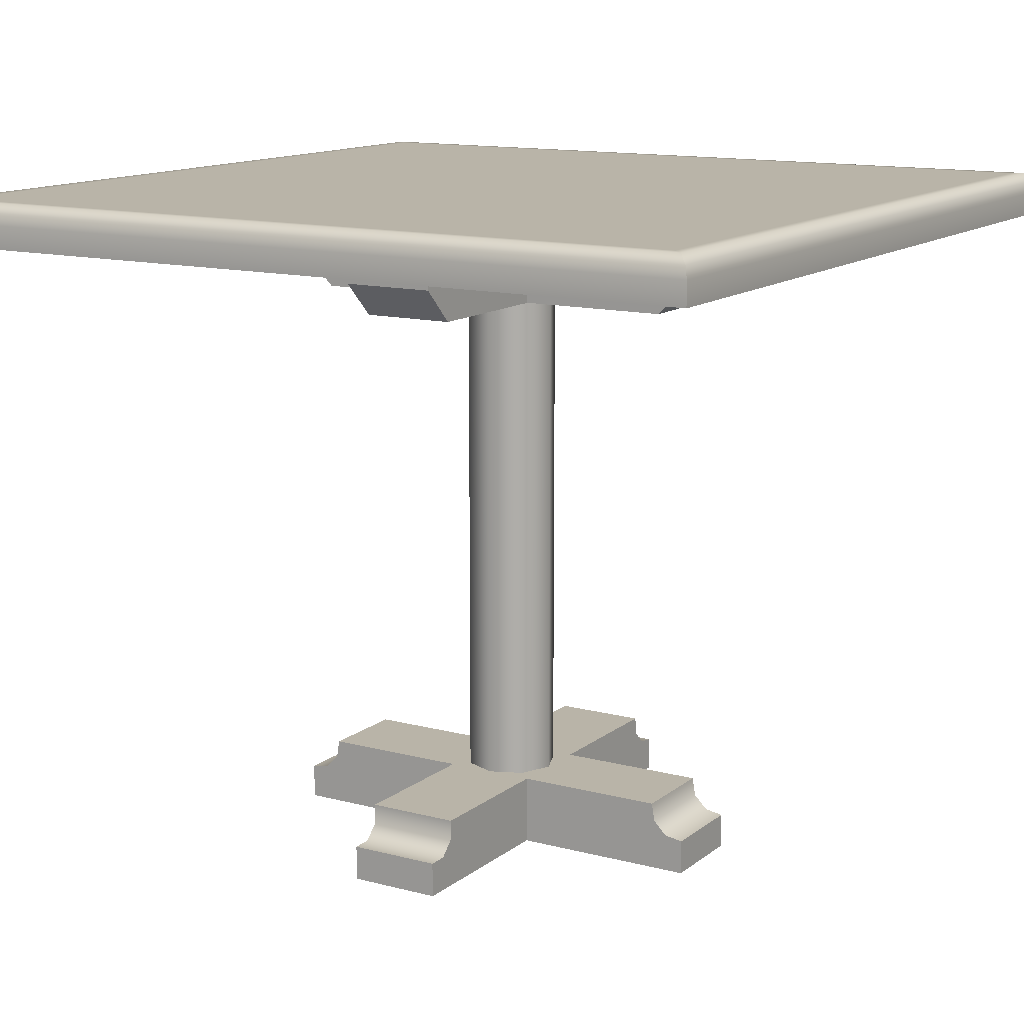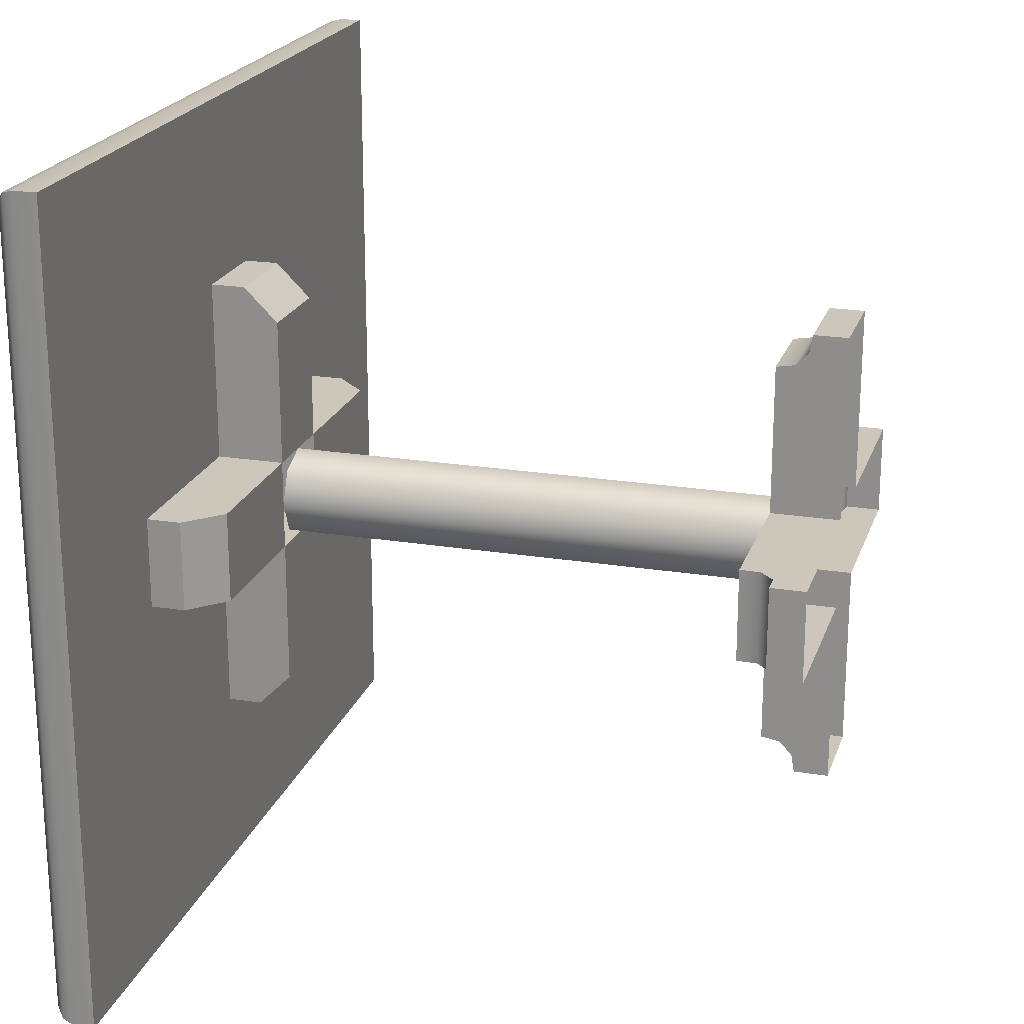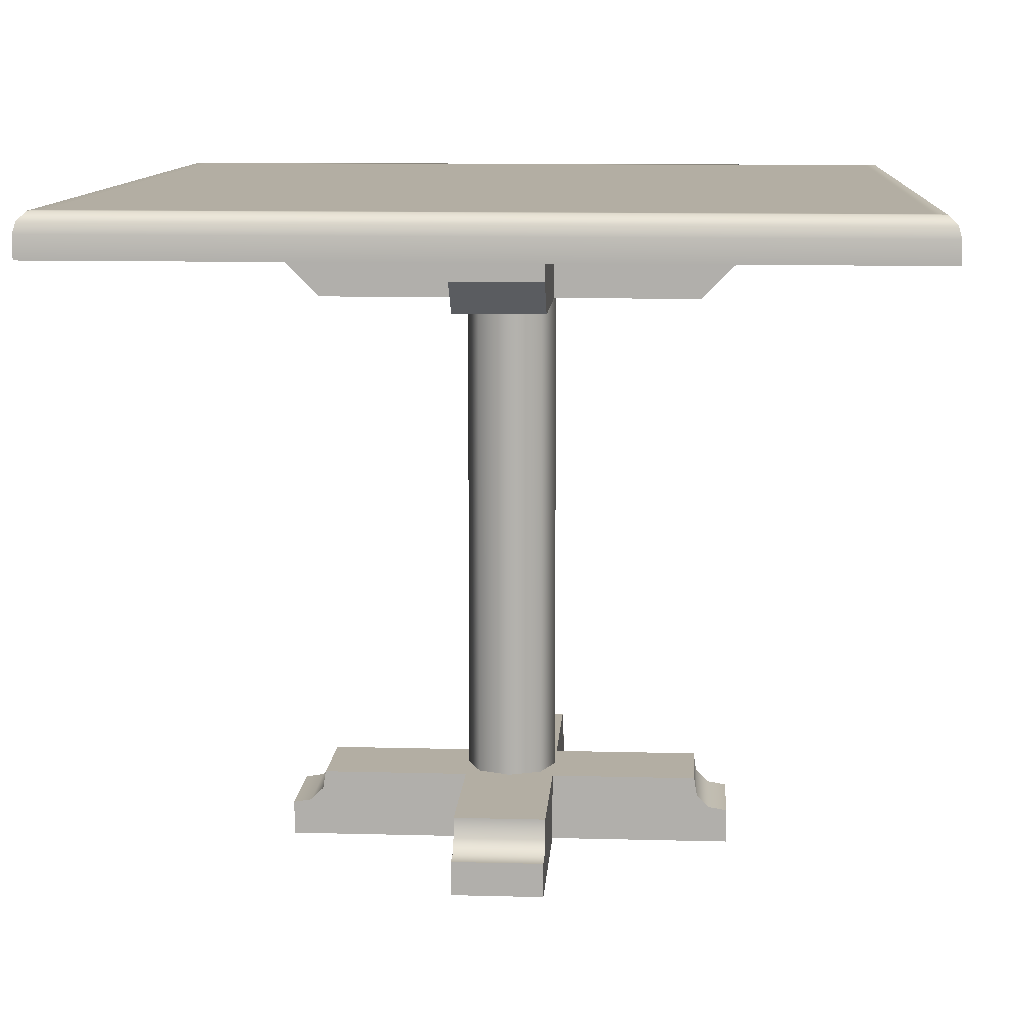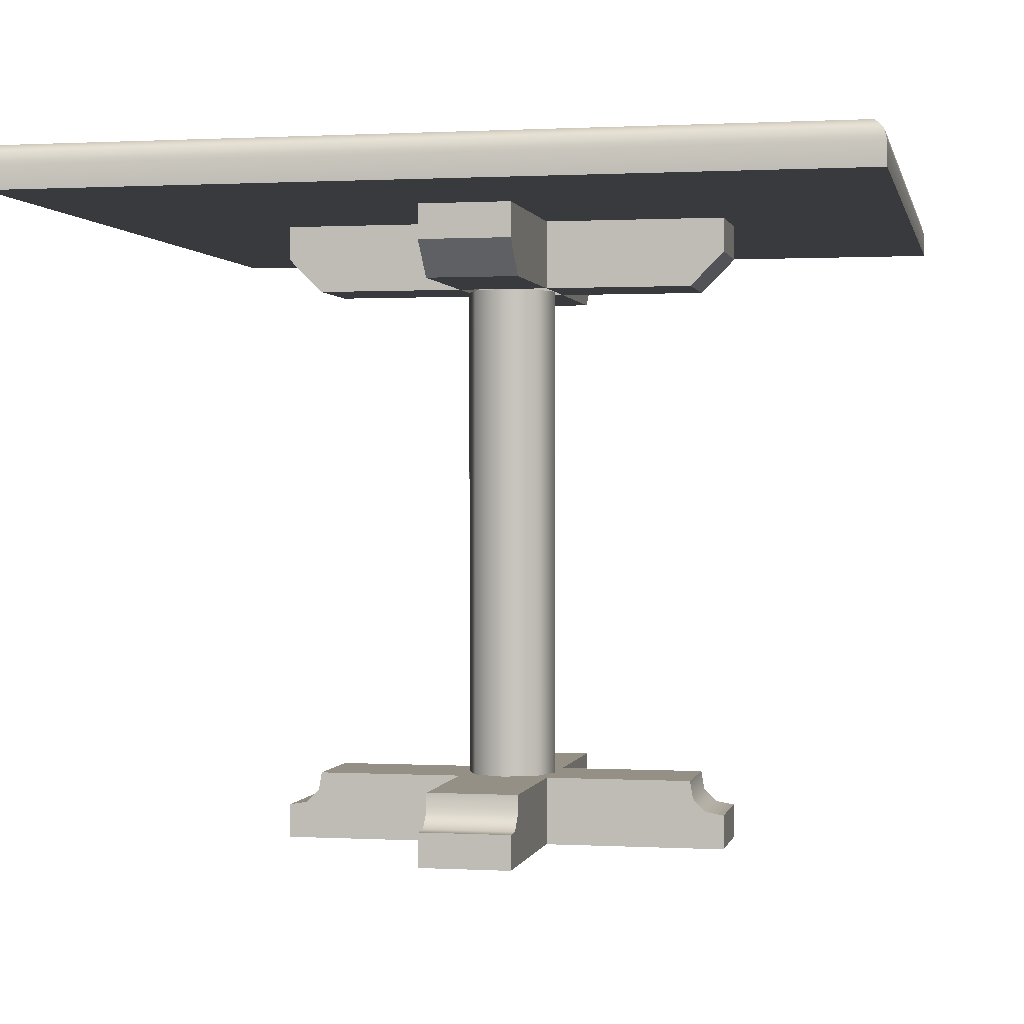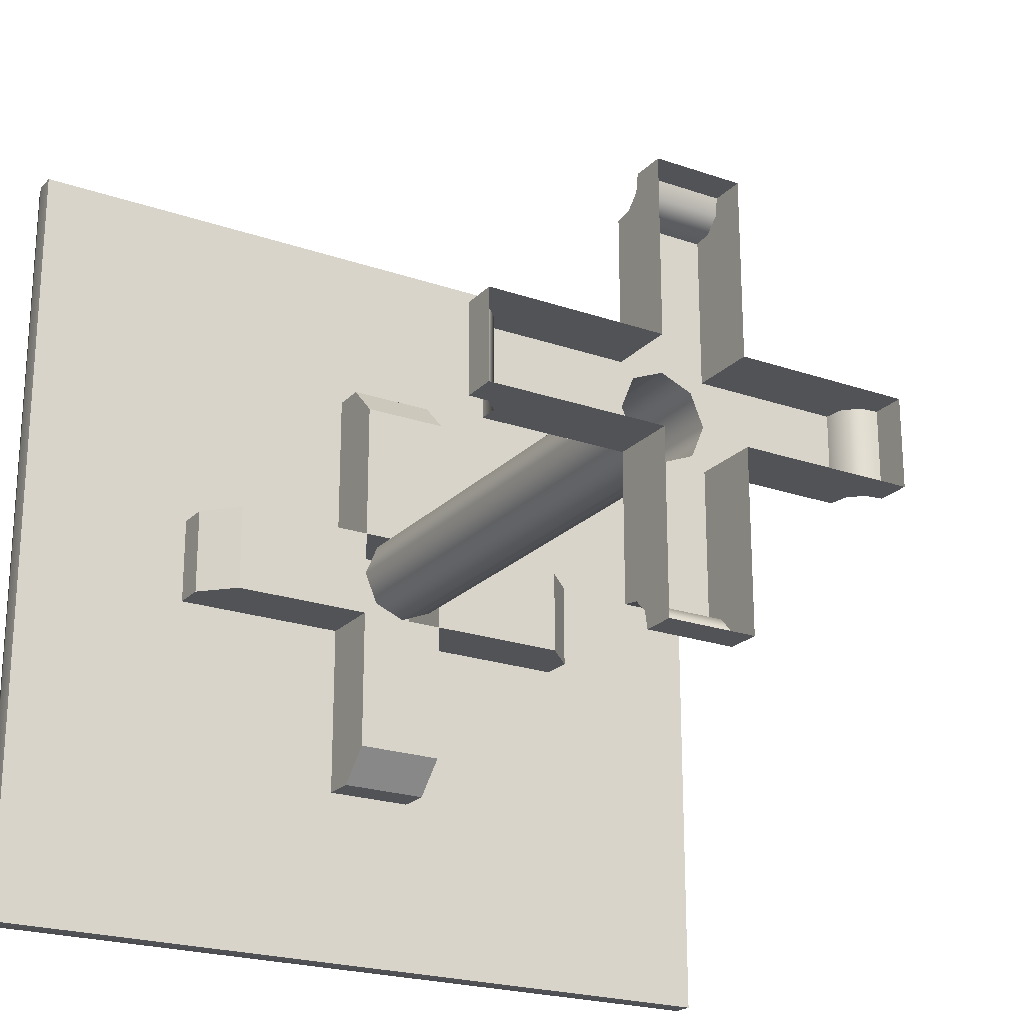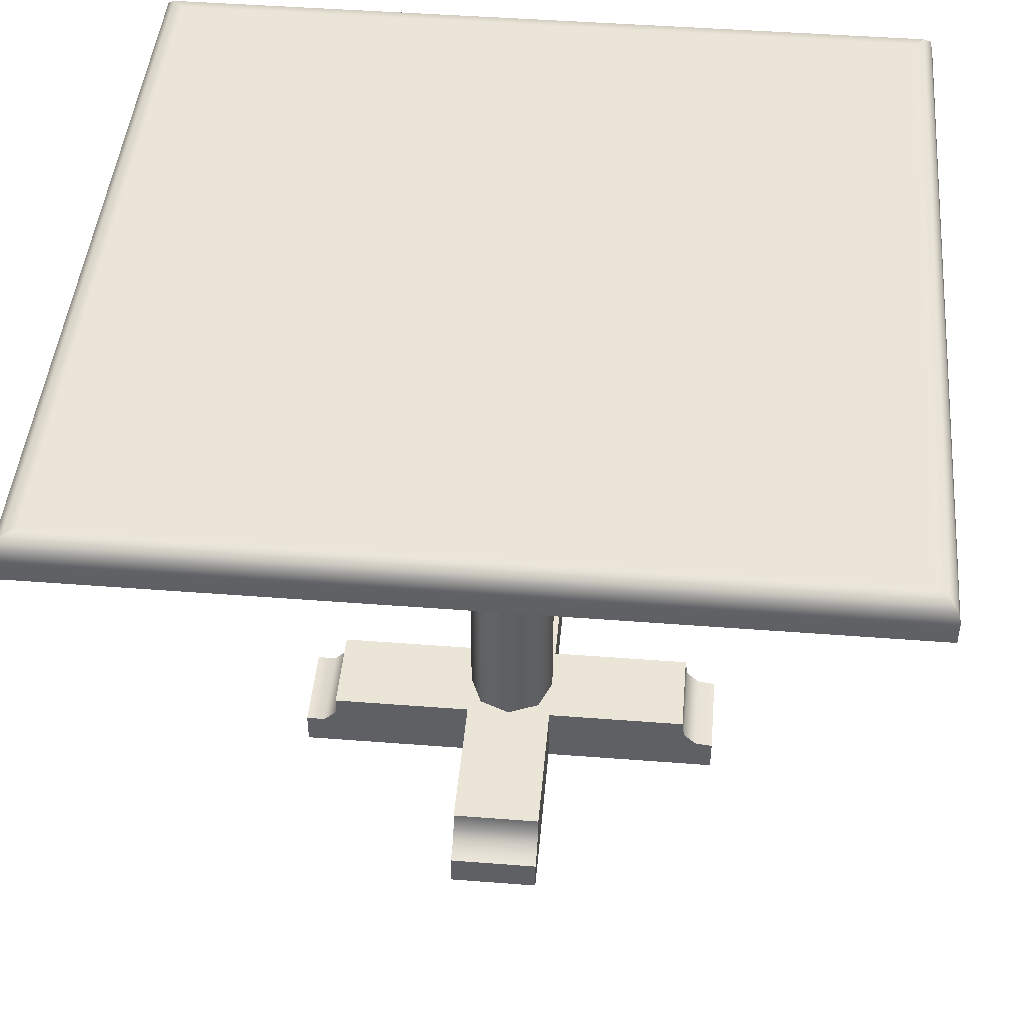
<metadata>
{"format":"obj","ext":"obj","renderer":"f3d","projection":"perspective","resolution":1024,"background":"white","views":[{"elev":13.1,"azim":-58.9,"up":"+Y"},{"elev":21.3,"azim":-73.8,"up":"+Z"},{"elev":11.0,"azim":-86.3,"up":"+Y"},{"elev":0.5,"azim":-78.4,"up":"+Y"},{"elev":-22.2,"azim":-31.0,"up":"+Z"},{"elev":45.6,"azim":5.1,"up":"+Y"}]}
</metadata>
<code>
v -0.04083 0.2118 0.0273
v -0.1509 0.1609 0.0273
v -0.04083 0.1609 0.0273
v -0.1763 0.1864 0.0273
v -0.04083 0.1609 -0.04046
v -0.1763 0.2118 0.0273
v -0.1763 0.1864 -0.04046
v -0.1509 0.1609 -0.04046
v -0.04083 0.2118 -0.04046
v -0.1763 0.2118 -0.04046
v -0.04083 0.2118 -0.04046
v -0.04083 0.1609 -0.1506
v -0.04083 0.1609 -0.04046
v -0.04083 0.1864 -0.176
v 0.02692 0.1609 -0.04046
v -0.04083 0.2118 -0.176
v 0.02692 0.1864 -0.176
v 0.02692 0.1609 -0.1506
v 0.02692 0.2118 -0.04046
v 0.02692 0.2118 -0.176
v 0.137 0.1609 -0.04046
v 0.1624 0.1864 -0.04046
v 0.02692 0.1609 0.0273
v 0.1624 0.2118 -0.04046
v 0.1624 0.1864 0.0273
v 0.137 0.1609 0.0273
v 0.02692 0.2118 0.0273
v 0.1624 0.2118 0.0273
v 0.02692 0.1609 0.1374
v 0.02692 0.1864 0.1628
v 0.02692 0.2118 0.1628
v -0.04083 0.1864 0.1628
v -0.04083 0.1609 0.1374
v -0.04083 0.2118 0.1628
v -0.3119 0.2118 0.2983
v 0.2979 0.2118 -0.3115
v 0.2979 0.2118 0.2983
v -0.3119 0.2118 -0.3115
v 0.2979 0.2287 0.2814
v 0.2979 0.2287 0.2983
v -0.3119 0.2287 -0.3115
v 0.2979 0.2287 -0.3115
v -0.3119 0.2287 0.2983
v 0.2957 0.2372 -0.3092
v 0.2957 0.2372 0.296
v -0.3096 0.2372 -0.3092
v 0.2957 0.2372 0.2814
v -0.3096 0.2372 0.296
v 0.2895 0.2434 -0.303
v 0.2895 0.2434 0.2898
v -0.3034 0.2434 -0.303
v -0.3034 0.2434 0.2898
v 0.281 0.2434 -0.2945
v 0.2895 0.2434 0.2814
v 0.281 0.2434 0.2814
v -0.2949 0.2434 0.2814
v -0.2949 0.2434 -0.2945
v 0.02692 -0.2121 -0.04046
v 0.137 -0.2121 0.0273
v 0.137 -0.2121 -0.04046
v 0.02692 -0.2121 0.0273
v 0.1389 -0.2258 -0.04046
v 0.02692 -0.2121 -0.006579
v 0.1389 -0.2258 0.0273
v 0.1487 -0.2356 -0.04046
v 0.017 -0.2121 -0.03053
v 0.017 -0.2121 0.01738
v 0.1487 -0.2356 0.0273
v 0.1624 -0.2629 -0.04046
v -0.04083 -0.2121 -0.1506
v 0.02692 0.1609 -0.006579
v 0.017 0.1609 0.01738
v 0.02692 -0.2121 0.1374
v 0.02692 -0.2629 0.0273
v 0.02692 -0.2629 -0.04046
v 0.1624 -0.2375 -0.04046
v 0.02692 -0.2121 -0.1506
v -0.006953 -0.2121 -0.04046
v 0.017 0.1609 -0.03053
v -0.006953 -0.2121 0.0273
v -0.04083 -0.2121 0.1374
v 0.1624 -0.2375 0.0273
v 0.02692 -0.2256 -0.1528
v -0.03091 -0.2121 -0.03053
v -0.006953 0.1609 -0.04046
v -0.006953 0.1609 0.0273
v -0.04083 -0.2256 0.1397
v 0.02692 -0.2256 0.1397
v 0.1624 -0.2629 0.0273
v -0.04083 -0.2256 -0.1528
v -0.04083 -0.2121 -0.006579
v -0.03091 0.1609 -0.03053
v -0.03091 -0.2121 0.01738
v -0.04083 -0.2121 0.0273
v 0.02692 -0.2629 0.1628
v 0.02692 -0.2352 -0.1625
v -0.04083 -0.2629 -0.04046
v -0.04083 -0.2121 -0.04046
v -0.03091 0.1609 0.01738
v 0.02692 -0.2352 0.1493
v -0.04083 -0.2629 0.1628
v 0.02692 -0.2629 -0.176
v -0.04083 -0.2352 -0.1625
v -0.1509 -0.2121 -0.04046
v -0.04083 0.1609 -0.006579
v -0.04083 -0.2352 0.1493
v -0.04083 -0.2629 0.0273
v 0.02692 -0.2375 0.1628
v 0.02692 -0.2375 -0.176
v -0.04083 -0.2375 -0.176
v -0.1616 -0.2372 -0.04046
v -0.1512 -0.2268 -0.04046
v -0.1763 -0.2629 0.0273
v -0.04083 -0.2375 0.1628
v -0.1509 -0.2121 0.0273
v -0.04083 -0.2629 -0.176
v -0.1763 -0.2375 -0.04046
v -0.1512 -0.2268 0.0273
v -0.1616 -0.2372 0.0273
v -0.1763 -0.2629 -0.04046
v -0.1763 -0.2375 0.0273
g mesh1_mesh1-geometry
f 1 2 3
f 2 1 4
f 3 2 1
f 4 1 2
f 2 5 3
f 3 5 2
f 5 1 3
f 3 1 5
f 4 1 6
f 6 1 4
f 7 2 4
f 4 2 7
f 5 2 8
f 8 2 5
f 1 5 9
f 9 5 1
f 1 10 6
f 6 10 1
f 10 4 6
f 6 4 10
f 2 7 8
f 8 7 2
f 4 10 7
f 7 10 4
f 7 5 8
f 8 5 7
f 5 7 9
f 9 7 5
f 10 1 9
f 9 1 10
f 9 7 10
f 10 7 9
g mesh2_mesh2-geometry
l 4 2
l 6 4
l 4 7
l 3 2
l 2 8
l 1 6
l 6 10
l 10 7
l 7 8
l 1 3
l 3 5
l 5 8
l 1 9
l 9 10
l 9 5
g mesh1_mesh1-geometry
f 11 12 13
f 12 11 14
f 13 12 11
f 14 11 12
f 12 15 13
f 13 15 12
f 15 11 13
f 13 11 15
f 14 11 16
f 16 11 14
f 17 12 14
f 14 12 17
f 15 12 18
f 18 12 15
f 11 15 19
f 19 15 11
f 11 20 16
f 16 20 11
f 20 14 16
f 16 14 20
f 12 17 18
f 18 17 12
f 14 20 17
f 17 20 14
f 17 15 18
f 18 15 17
f 15 17 19
f 19 17 15
f 20 11 19
f 19 11 20
f 19 17 20
f 20 17 19
g mesh2_mesh2-geometry
l 14 12
l 16 14
l 14 17
l 13 12
l 12 18
l 11 16
l 16 20
l 20 17
l 17 18
l 11 13
l 13 15
l 15 18
l 11 19
l 19 20
l 19 15
g mesh1_mesh1-geometry
f 19 21 15
f 21 19 22
f 15 21 19
f 22 19 21
f 21 23 15
f 15 23 21
f 23 19 15
f 15 19 23
f 22 19 24
f 24 19 22
f 25 21 22
f 22 21 25
f 23 21 26
f 26 21 23
f 19 23 27
f 27 23 19
f 19 28 24
f 24 28 19
f 28 22 24
f 24 22 28
f 21 25 26
f 26 25 21
f 22 28 25
f 25 28 22
f 25 23 26
f 26 23 25
f 23 25 27
f 27 25 23
f 28 19 27
f 27 19 28
f 27 25 28
f 28 25 27
g mesh2_mesh2-geometry
l 22 21
l 24 22
l 22 25
l 15 21
l 21 26
l 19 24
l 24 28
l 28 25
l 25 26
l 19 15
l 15 23
l 23 26
l 19 27
l 27 28
l 27 23
g mesh1_mesh1-geometry
f 27 29 23
f 29 27 30
f 23 29 27
f 30 27 29
f 29 3 23
f 23 3 29
f 3 27 23
f 23 27 3
f 30 27 31
f 31 27 30
f 32 29 30
f 30 29 32
f 3 29 33
f 33 29 3
f 27 3 1
f 1 3 27
f 27 34 31
f 31 34 27
f 34 30 31
f 31 30 34
f 29 32 33
f 33 32 29
f 30 34 32
f 32 34 30
f 32 3 33
f 33 3 32
f 3 32 1
f 1 32 3
f 34 27 1
f 1 27 34
f 1 32 34
f 34 32 1
g mesh2_mesh2-geometry
l 30 29
l 31 30
l 30 32
l 23 29
l 29 33
l 27 31
l 31 34
l 34 32
l 32 33
l 27 23
l 23 3
l 3 33
l 27 1
l 1 34
l 1 3
g mesh3_mesh3-geometry
f 35 36 37
f 36 35 38
f 37 36 35
f 38 35 36
f 36 39 37
f 37 39 36
f 40 35 37
f 37 35 40
f 35 41 38
f 38 41 35
f 41 36 38
f 38 36 41
f 39 36 42
f 42 36 39
f 37 39 40
f 40 39 37
f 35 40 43
f 43 40 35
f 41 35 43
f 43 35 41
f 36 41 42
f 42 41 36
f 44 39 42
f 42 39 44
f 39 45 40
f 40 45 39
f 45 43 40
f 40 43 45
f 43 46 41
f 41 46 43
f 46 42 41
f 41 42 46
f 39 44 47
f 47 44 39
f 42 46 44
f 44 46 42
f 39 47 45
f 45 47 39
f 43 45 48
f 48 45 43
f 46 43 48
f 48 43 46
f 49 47 44
f 44 47 49
f 46 49 44
f 44 49 46
f 47 49 45
f 45 49 47
f 50 48 45
f 45 48 50
f 48 51 46
f 46 51 48
f 49 46 51
f 51 46 49
f 45 49 50
f 50 49 45
f 48 50 52
f 52 50 48
f 51 48 52
f 52 48 51
f 51 53 49
f 49 53 51
f 50 49 54
f 54 49 50
f 55 52 50
f 50 52 55
f 56 51 52
f 52 51 56
f 53 51 57
f 57 51 53
f 53 54 49
f 49 54 53
f 54 53 50
f 50 53 54
f 52 55 56
f 56 55 52
f 50 53 55
f 55 53 50
f 51 56 57
f 57 56 51
f 57 55 53
f 53 55 57
f 55 57 56
f 56 57 55
g mesh4_mesh4-geometry
f 58 59 60
f 59 58 61
f 60 59 58
f 61 58 59
f 59 62 60
f 60 62 59
f 62 58 60
f 60 58 62
f 61 58 63
f 63 58 61
f 61 64 59
f 59 64 61
f 62 59 64
f 64 59 62
f 65 58 62
f 62 58 65
f 58 66 63
f 63 66 58
f 61 63 67
f 67 63 61
f 61 68 64
f 64 68 61
f 64 65 62
f 62 65 64
f 69 58 65
f 65 58 69
f 58 70 66
f 66 70 58
f 66 71 63
f 63 71 66
f 63 72 67
f 67 72 63
f 61 67 73
f 73 67 61
f 74 68 61
f 61 68 74
f 65 64 68
f 68 64 65
f 58 69 75
f 75 69 58
f 69 65 76
f 76 65 69
f 70 58 77
f 77 58 70
f 66 70 78
f 78 70 66
f 71 66 79
f 79 66 71
f 72 63 71
f 71 63 72
f 72 80 67
f 67 80 72
f 73 67 81
f 81 67 73
f 73 74 61
f 61 74 73
f 74 82 68
f 68 82 74
f 82 65 68
f 68 65 82
f 75 77 58
f 58 77 75
f 65 82 76
f 76 82 65
f 82 69 76
f 76 69 82
f 83 70 77
f 77 70 83
f 78 70 84
f 84 70 78
f 85 66 78
f 78 66 85
f 66 85 79
f 79 85 66
f 80 72 86
f 86 72 80
f 81 67 80
f 80 67 81
f 87 73 81
f 81 73 87
f 74 73 88
f 88 73 74
f 82 74 89
f 89 74 82
f 75 83 77
f 77 83 75
f 69 82 89
f 89 82 69
f 70 83 90
f 90 83 70
f 84 70 91
f 91 70 84
f 92 78 84
f 84 78 92
f 78 92 85
f 85 92 78
f 86 93 80
f 80 93 86
f 81 80 93
f 93 80 81
f 73 87 88
f 88 87 73
f 94 87 81
f 81 87 94
f 74 88 95
f 95 88 74
f 75 96 83
f 83 96 75
f 96 90 83
f 83 90 96
f 90 97 70
f 70 97 90
f 91 70 98
f 98 70 91
f 91 92 84
f 84 92 91
f 93 86 99
f 99 86 93
f 81 93 91
f 91 93 81
f 87 100 88
f 88 100 87
f 94 101 87
f 87 101 94
f 81 91 94
f 94 91 81
f 95 88 100
f 100 88 95
f 102 96 75
f 75 96 102
f 90 96 103
f 103 96 90
f 103 97 90
f 90 97 103
f 70 97 98
f 98 97 70
f 91 98 104
f 104 98 91
f 92 91 105
f 105 91 92
f 105 93 99
f 99 93 105
f 93 105 91
f 91 105 93
f 100 87 106
f 106 87 100
f 101 94 107
f 107 94 101
f 87 101 106
f 106 101 87
f 91 104 94
f 94 104 91
f 95 100 108
f 108 100 95
f 96 102 109
f 109 102 96
f 96 110 103
f 103 110 96
f 110 97 103
f 103 97 110
f 97 111 98
f 98 111 97
f 98 112 104
f 104 112 98
f 106 108 100
f 100 108 106
f 94 113 107
f 107 113 94
f 106 101 114
f 114 101 106
f 94 104 115
f 115 104 94
f 108 101 95
f 95 101 108
f 102 110 109
f 109 110 102
f 110 96 109
f 109 96 110
f 97 110 116
f 116 110 97
f 97 117 111
f 111 117 97
f 98 111 112
f 112 111 98
f 118 104 112
f 112 104 118
f 108 106 114
f 114 106 108
f 113 94 119
f 119 94 113
f 101 108 114
f 114 108 101
f 104 118 115
f 115 118 104
f 118 94 115
f 115 94 118
f 110 102 116
f 116 102 110
f 117 97 120
f 120 97 117
f 117 119 111
f 111 119 117
f 119 112 111
f 111 112 119
f 112 119 118
f 118 119 112
f 119 94 118
f 118 94 119
f 113 119 121
f 121 119 113
f 113 117 120
f 120 117 113
f 119 117 121
f 121 117 119
f 117 113 121
f 121 113 117
g mesh5_mesh5-geometry
l 36 38
l 37 36
l 36 42
l 38 35
l 38 41
l 35 37
l 37 40
l 42 44
l 35 43
l 41 46
l 45 40
l 44 49
l 43 48
l 46 51
l 50 45
l 49 53
l 48 52
l 51 57
l 55 50
l 52 56
g mesh6_mesh6-geometry
l 61 59
l 73 61
l 74 61
l 59 60
l 64 59
l 81 73
l 88 73
l 60 58
l 62 60
l 68 64
l 94 81
l 87 81
l 100 88
l 58 77
l 75 58
l 65 62
l 82 68
l 115 94
l 107 94
l 106 87
l 108 100
l 70 77
l 83 77
l 76 65
l 89 82
l 82 76
l 115 104
l 118 115
l 114 106
l 95 108
l 114 108
l 70 98
l 90 70
l 96 83
l 69 76
l 98 104
l 112 104
l 119 118
l 101 114
l 97 98
l 103 90
l 109 96
l 111 112
l 121 119
l 110 103
l 102 109
l 110 109
l 117 111
l 113 121
l 121 117
l 116 110
l 120 117
g mesh7_mesh7-geometry
l 63 66
l 67 63
l 66 78
l 80 67
l 78 84
l 93 80
l 84 91
l 91 93

</code>
